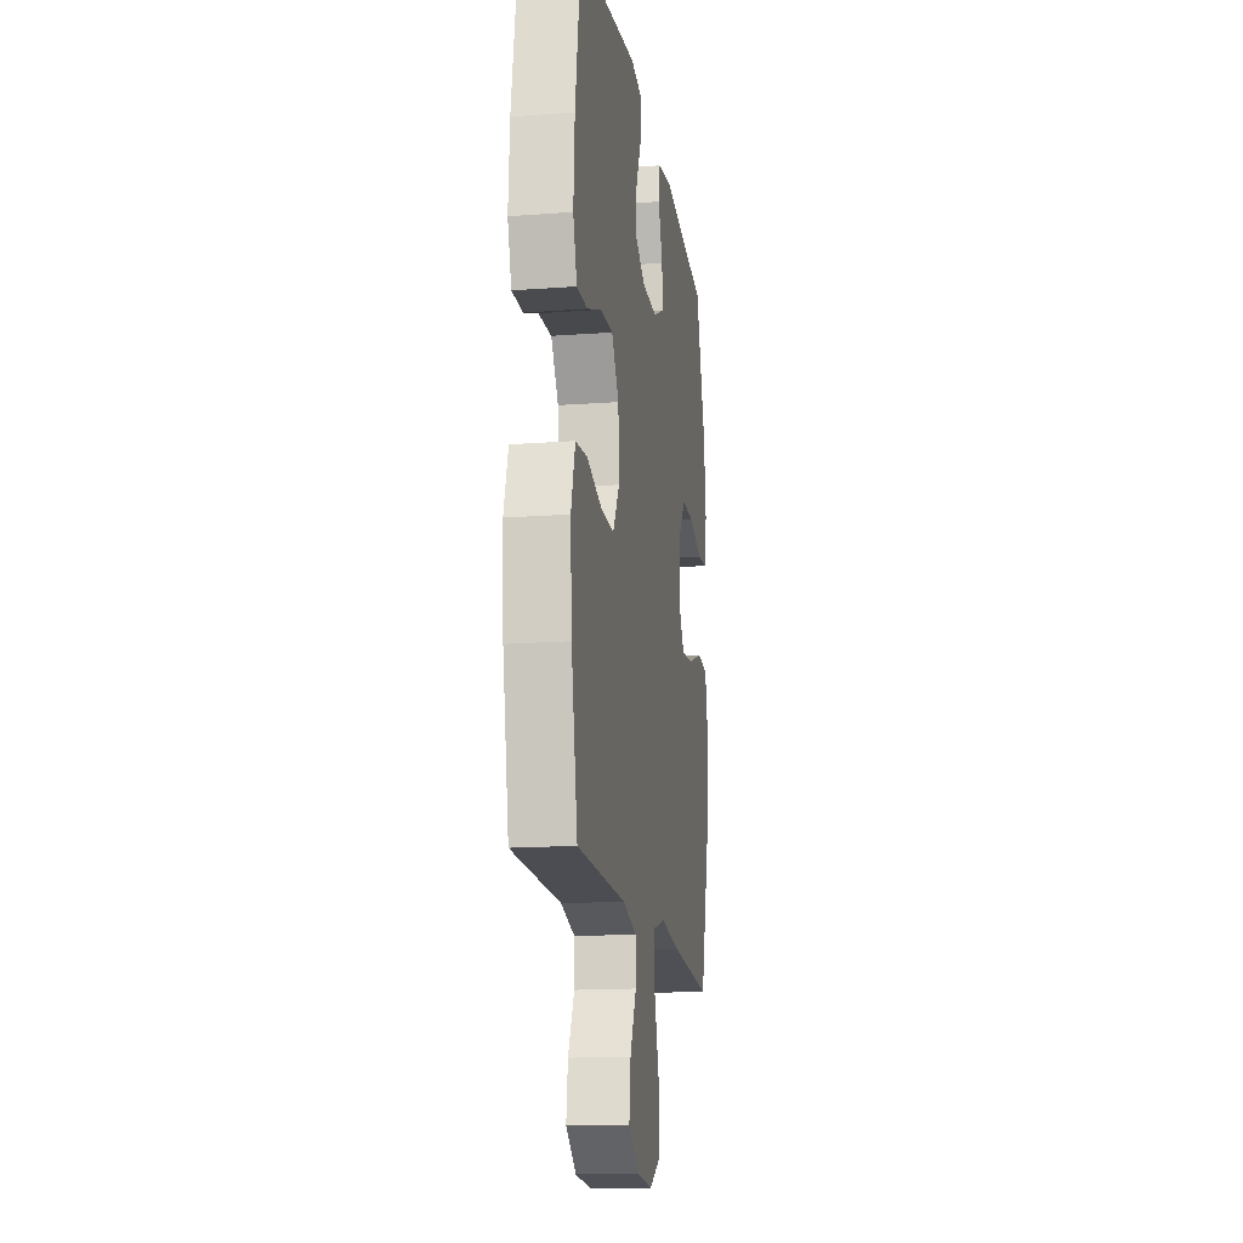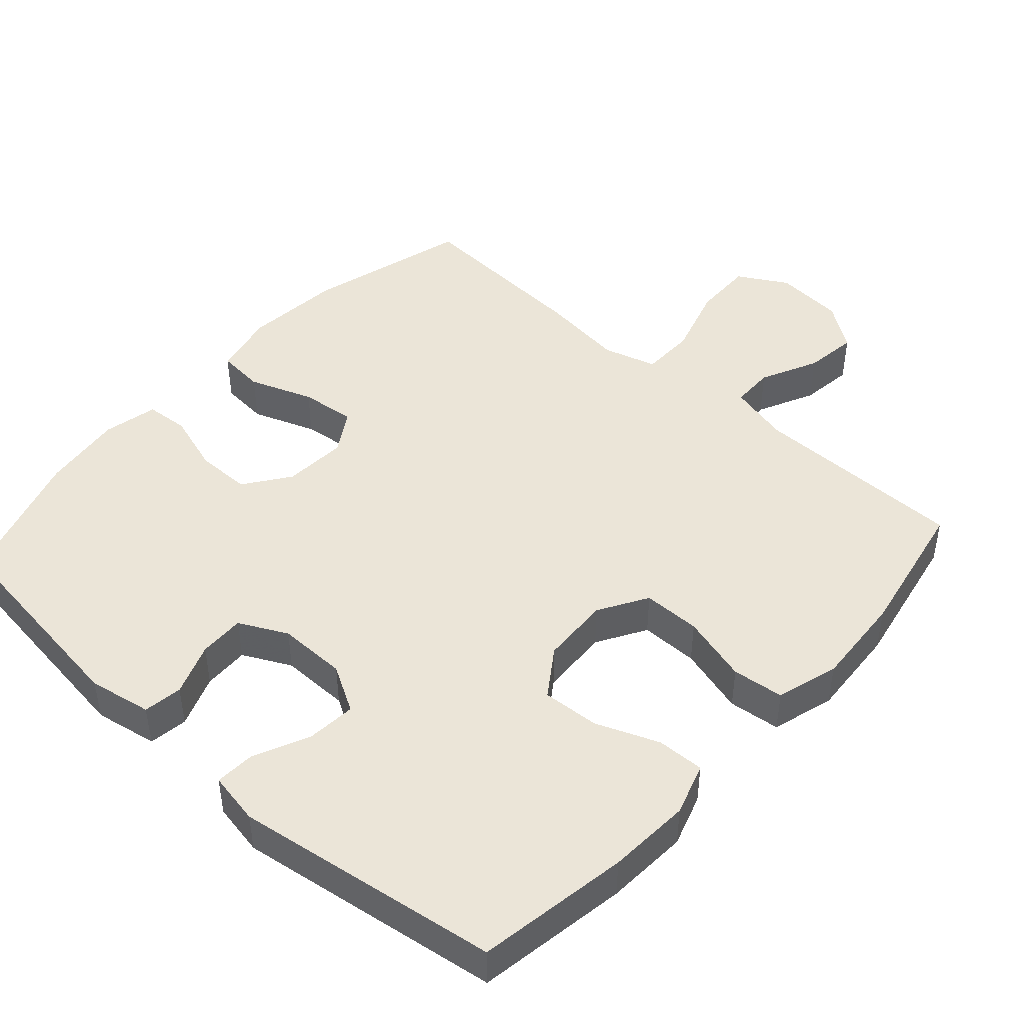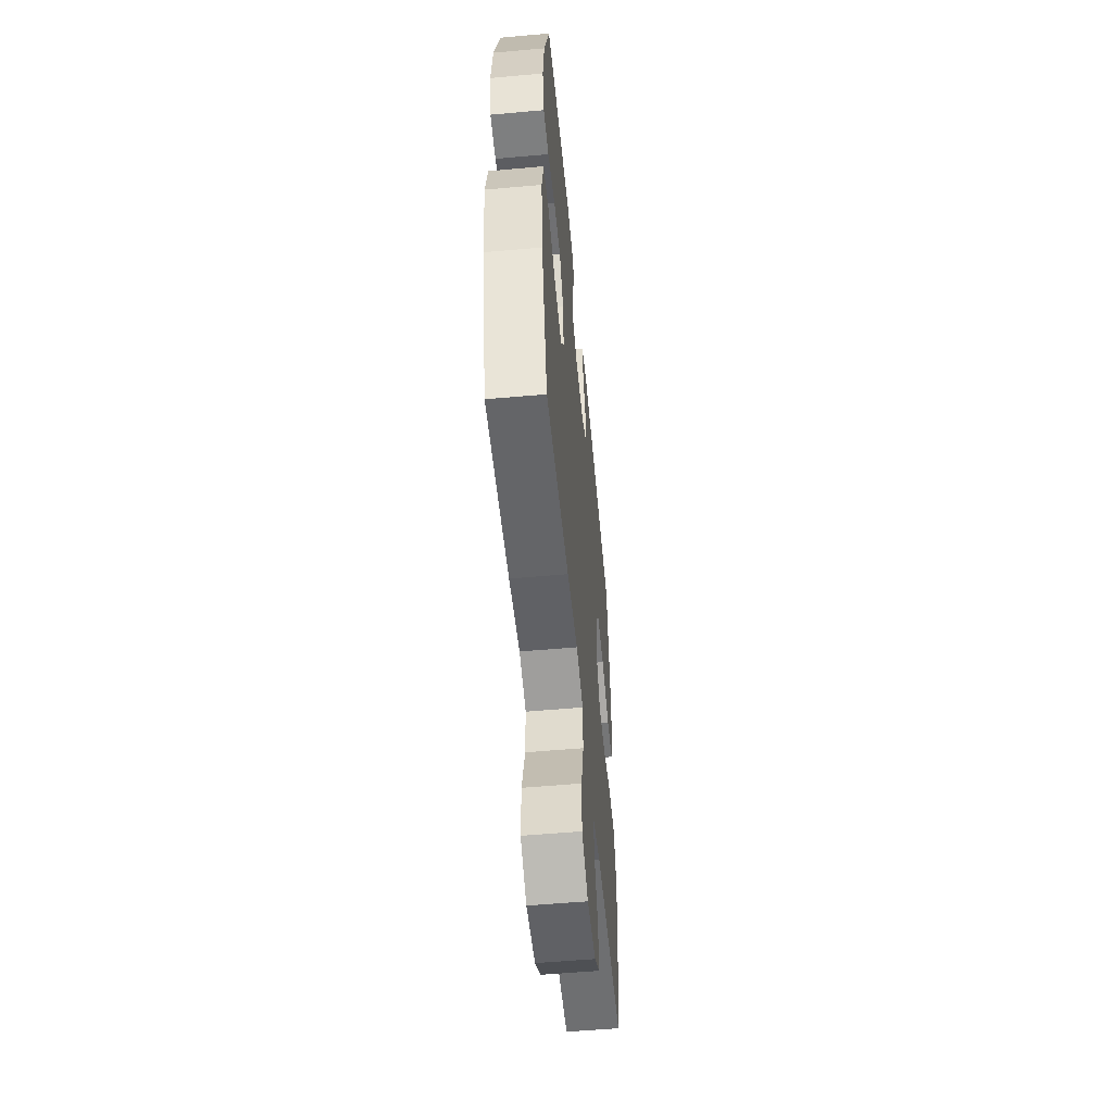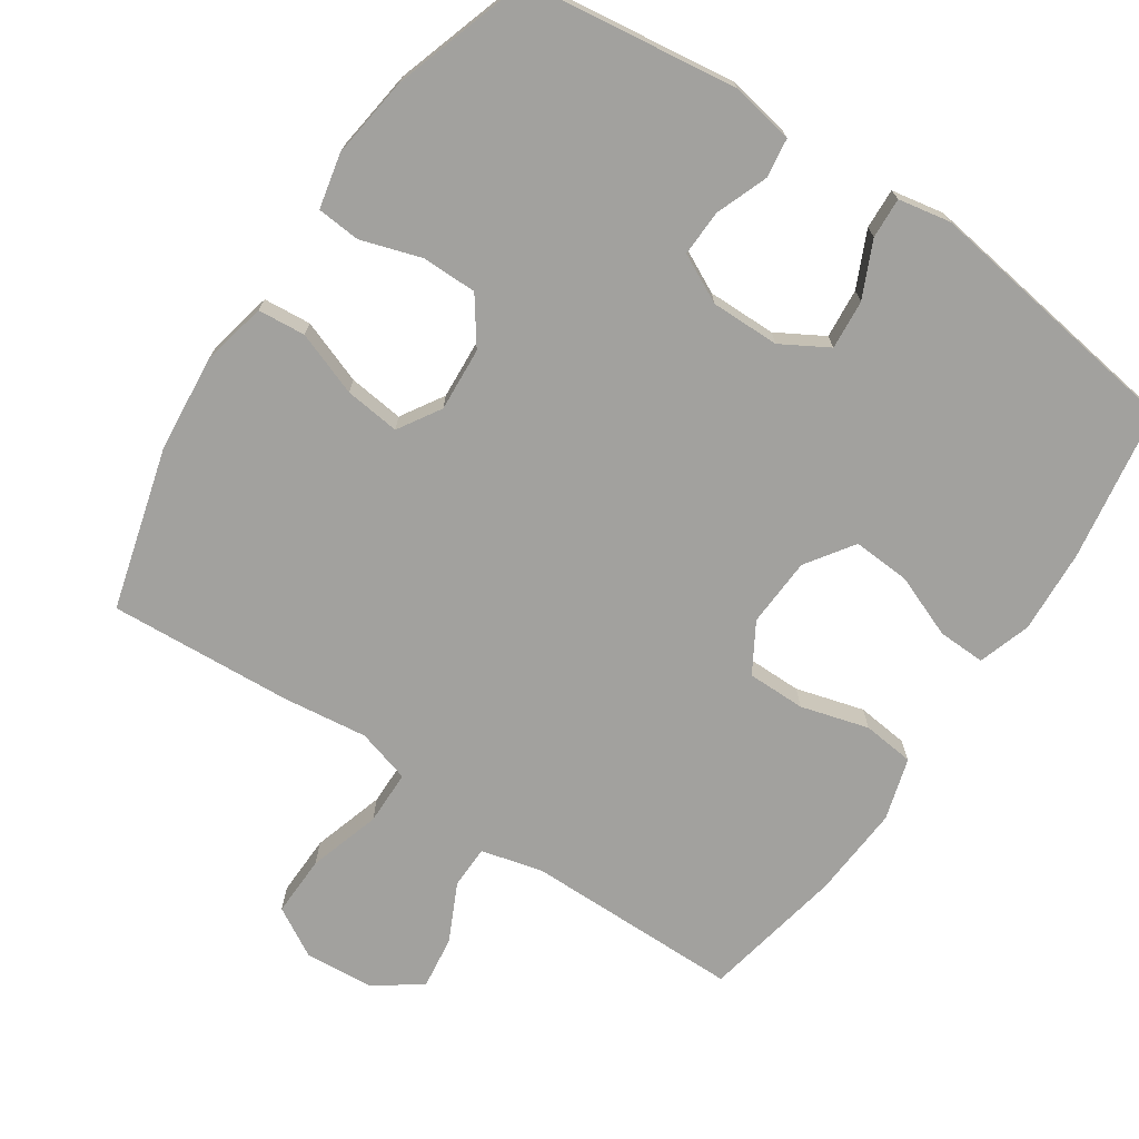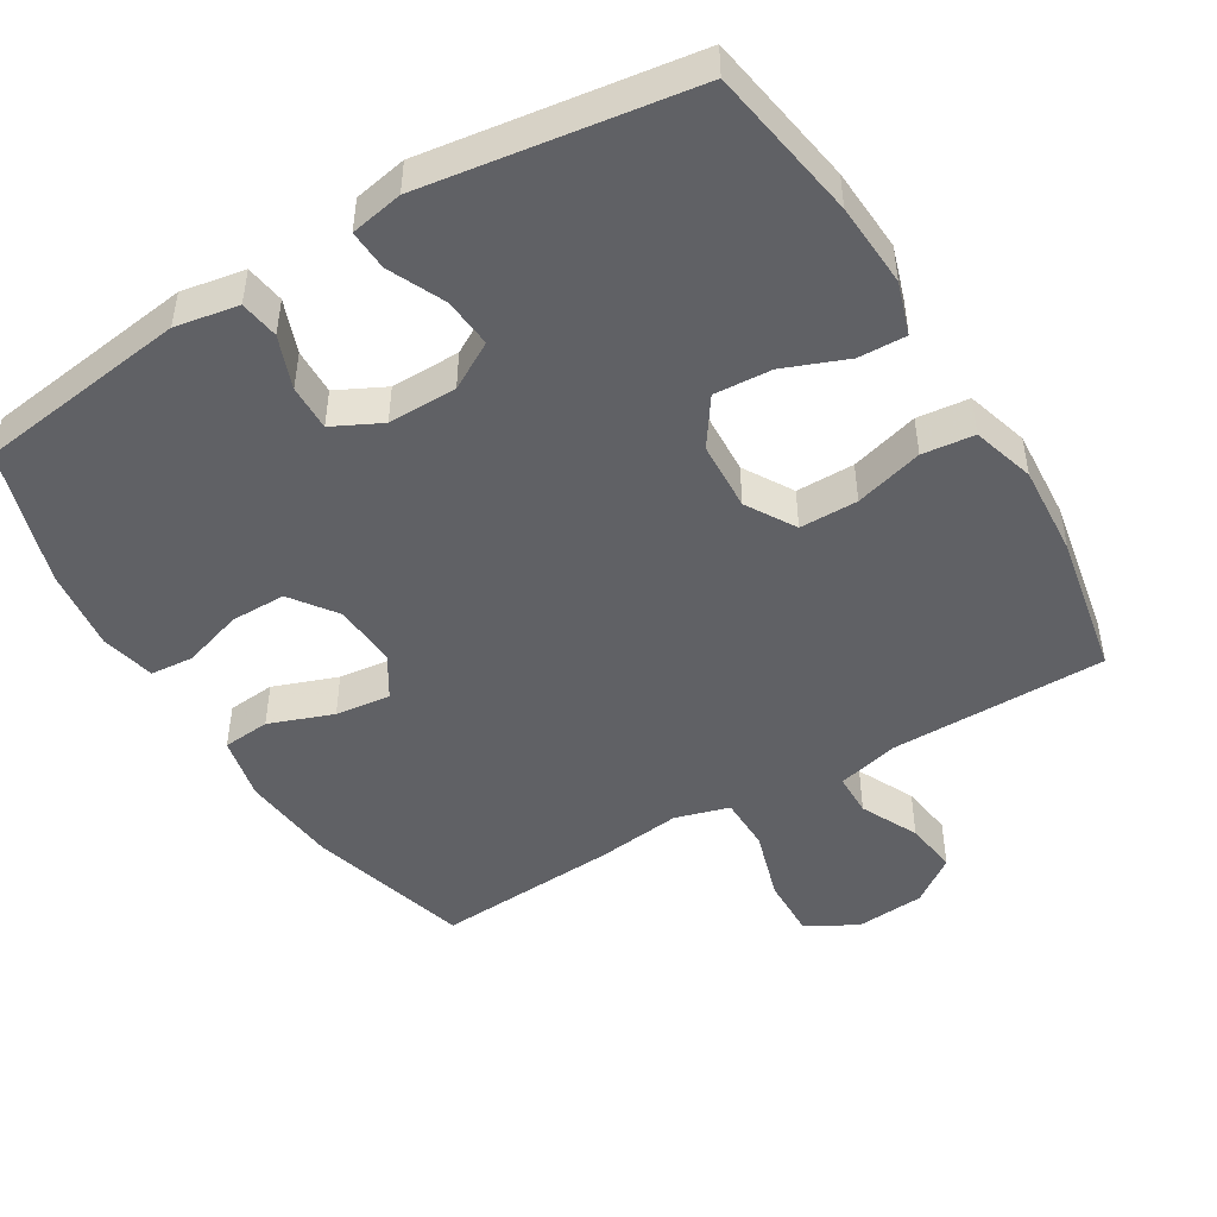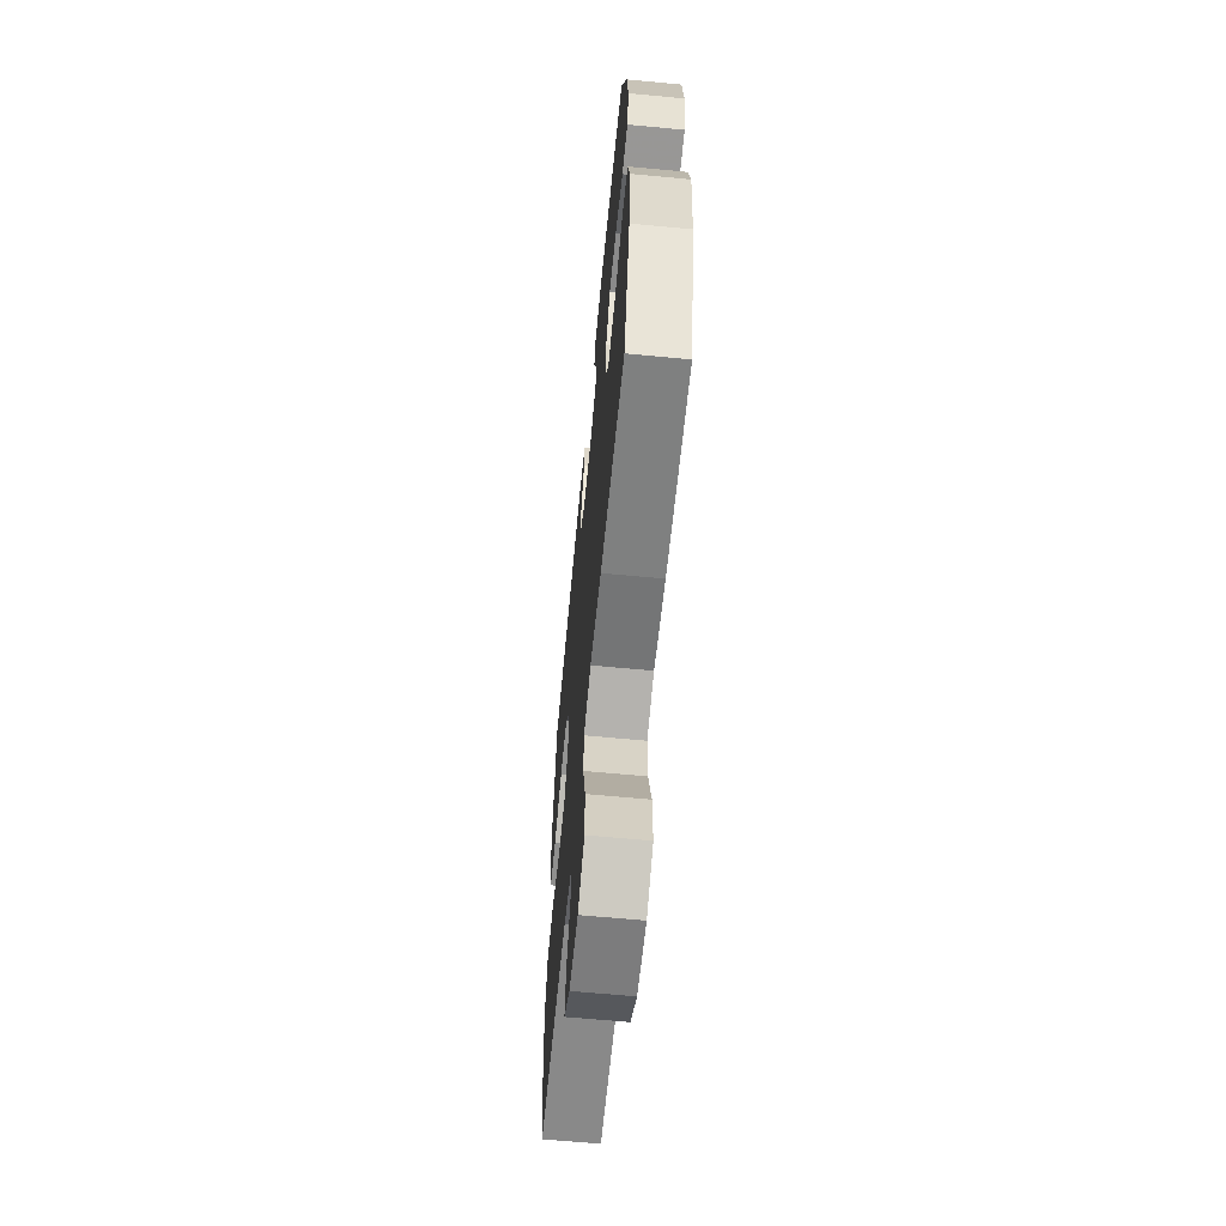
<metadata>
{"format":"obj","ext":"obj","renderer":"f3d","projection":"perspective","resolution":1024,"background":"white","views":[{"elev":-15.9,"azim":98.8,"up":"+Z"},{"elev":45.7,"azim":41.9,"up":"+Y"},{"elev":-55.0,"azim":-84.6,"up":"+Z"},{"elev":-72.1,"azim":-33.9,"up":"+Y"},{"elev":-47.5,"azim":31.1,"up":"+Y"},{"elev":-63.5,"azim":-95.5,"up":"+Z"}]}
</metadata>
<code>
v 0.5 0.07 -0.5
v 0.195 0.07 -0.502
v 0.108 0.07 -0.524
v 0.107 0.07 -0.585
v 0.146 0.07 -0.666
v 0.156 0.07 -0.741
v 0.091 0.07 -0.788
v -0.007 0.07 -0.796
v -0.077 0.07 -0.756
v -0.075 0.07 -0.67
v -0.044 0.07 -0.568
v -0.045 0.07 -0.491
v -0.121 0.07 -0.469
v -0.241 0.07 -0.484
v -0.5 0.07 -0.5
v -0.563 0.07 -0.271
v -0.576 0.07 -0.134
v -0.556 0.07 -0.043
v -0.489 0.07 -0.037
v -0.399 0.07 -0.07
v -0.321 0.07 -0.079
v -0.284 0.07 -0.019
v -0.29 0.07 0.071
v -0.336 0.07 0.135
v -0.414 0.07 0.135
v -0.499 0.07 0.108
v -0.56 0.07 0.113
v -0.577 0.07 0.19
v -0.562 0.07 0.306
v -0.5 0.07 0.5
v -0.202 0.07 0.54
v -0.113 0.07 0.524
v -0.105 0.07 0.469
v -0.133 0.07 0.395
v -0.135 0.07 0.33
v -0.067 0.07 0.296
v 0.03 0.07 0.297
v 0.096 0.07 0.335
v 0.09 0.07 0.405
v 0.054 0.07 0.483
v 0.051 0.07 0.54
v 0.125 0.07 0.554
v 0.5 0.07 0.5
v 0.535 0.07 0.285
v 0.542 0.07 0.167
v 0.518 0.07 0.093
v 0.451 0.07 0.095
v 0.362 0.07 0.13
v 0.281 0.07 0.135
v 0.235 0.07 0.068
v 0.23 0.07 -0.03
v 0.271 0.07 -0.099
v 0.353 0.07 -0.099
v 0.449 0.07 -0.072
v 0.522 0.07 -0.08
v 0.548 0.07 -0.168
v 0.539 0.07 -0.299
v 0.5 0 -0.5
v 0.195 0 -0.502
v 0.108 0 -0.524
v 0.107 0 -0.585
v 0.146 0 -0.666
v 0.156 0 -0.741
v 0.091 0 -0.788
v -0.007 0 -0.796
v -0.077 0 -0.756
v -0.075 0 -0.67
v -0.044 0 -0.568
v -0.045 0 -0.491
v -0.121 0 -0.469
v -0.241 0 -0.484
v -0.5 0 -0.5
v -0.563 0 -0.271
v -0.576 0 -0.134
v -0.556 0 -0.043
v -0.489 0 -0.037
v -0.399 0 -0.07
v -0.321 0 -0.079
v -0.284 0 -0.019
v -0.29 0 0.071
v -0.336 0 0.135
v -0.414 0 0.135
v -0.499 0 0.108
v -0.56 0 0.113
v -0.577 0 0.19
v -0.562 0 0.306
v -0.5 0 0.5
v -0.202 0 0.54
v -0.113 0 0.524
v -0.105 0 0.469
v -0.133 0 0.395
v -0.135 0 0.33
v -0.067 0 0.296
v 0.03 0 0.297
v 0.096 0 0.335
v 0.09 0 0.405
v 0.054 0 0.483
v 0.051 0 0.54
v 0.125 0 0.554
v 0.5 0 0.5
v 0.535 0 0.285
v 0.542 0 0.167
v 0.518 0 0.093
v 0.451 0 0.095
v 0.362 0 0.13
v 0.281 0 0.135
v 0.235 0 0.068
v 0.23 0 -0.03
v 0.271 0 -0.099
v 0.353 0 -0.099
v 0.449 0 -0.072
v 0.522 0 -0.08
v 0.548 0 -0.168
v 0.539 0 -0.299
f 56 57 1 2
f 53 54 55 56
f 52 53 56 2
f 51 52 2 3
f 50 51 3
f 45 46 47 48
f 45 48 49
f 44 45 49
f 43 44 49
f 42 43 49 50
f 39 40 41 42
f 38 39 42 50
f 31 32 33 34
f 31 34 35
f 30 31 35
f 29 30 35 36
f 25 26 27 28
f 24 25 28 29
f 17 18 19 20
f 17 20 21
f 16 17 21
f 13 14 15 16
f 12 13 16 21
f 8 9 10 11
f 8 11 12
f 7 8 12
f 4 5 6 7
f 3 4 7 12
f 37 38 50 3
f 24 29 36
f 23 24 36 37
f 22 23 37 3
f 3 12 21 22
f 59 58 114 113
f 113 112 111 110
f 59 113 110 109
f 60 59 109 108
f 60 108 107
f 105 104 103 102
f 106 105 102
f 106 102 101
f 106 101 100
f 107 106 100 99
f 99 98 97 96
f 107 99 96 95
f 91 90 89 88
f 92 91 88
f 92 88 87
f 93 92 87 86
f 85 84 83 82
f 86 85 82 81
f 77 76 75 74
f 78 77 74
f 78 74 73
f 73 72 71 70
f 78 73 70 69
f 68 67 66 65
f 69 68 65
f 69 65 64
f 64 63 62 61
f 69 64 61 60
f 60 107 95 94
f 93 86 81
f 94 93 81 80
f 60 94 80 79
f 79 78 69 60
f 1 58 59 2
f 2 59 60 3
f 3 60 61 4
f 4 61 62 5
f 5 62 63 6
f 6 63 64 7
f 7 64 65 8
f 8 65 66 9
f 9 66 67 10
f 10 67 68 11
f 11 68 69 12
f 12 69 70 13
f 13 70 71 14
f 14 71 72 15
f 15 72 73 16
f 16 73 74 17
f 17 74 75 18
f 18 75 76 19
f 19 76 77 20
f 20 77 78 21
f 21 78 79 22
f 22 79 80 23
f 23 80 81 24
f 24 81 82 25
f 25 82 83 26
f 26 83 84 27
f 27 84 85 28
f 28 85 86 29
f 29 86 87 30
f 30 87 88 31
f 31 88 89 32
f 32 89 90 33
f 33 90 91 34
f 34 91 92 35
f 35 92 93 36
f 36 93 94 37
f 37 94 95 38
f 38 95 96 39
f 39 96 97 40
f 40 97 98 41
f 41 98 99 42
f 42 99 100 43
f 43 100 101 44
f 44 101 102 45
f 45 102 103 46
f 46 103 104 47
f 47 104 105 48
f 48 105 106 49
f 49 106 107 50
f 50 107 108 51
f 51 108 109 52
f 52 109 110 53
f 53 110 111 54
f 54 111 112 55
f 55 112 113 56
f 56 113 114 57
f 57 114 58 1

</code>
